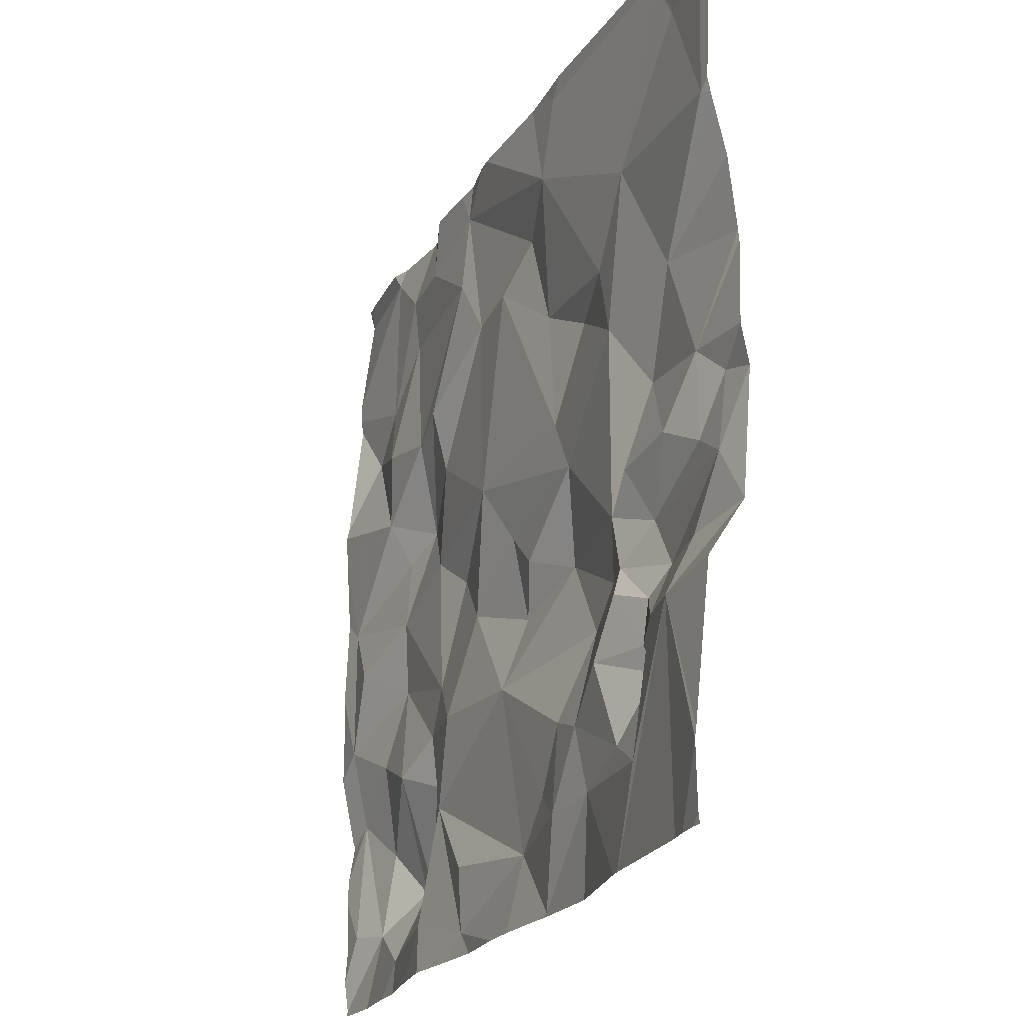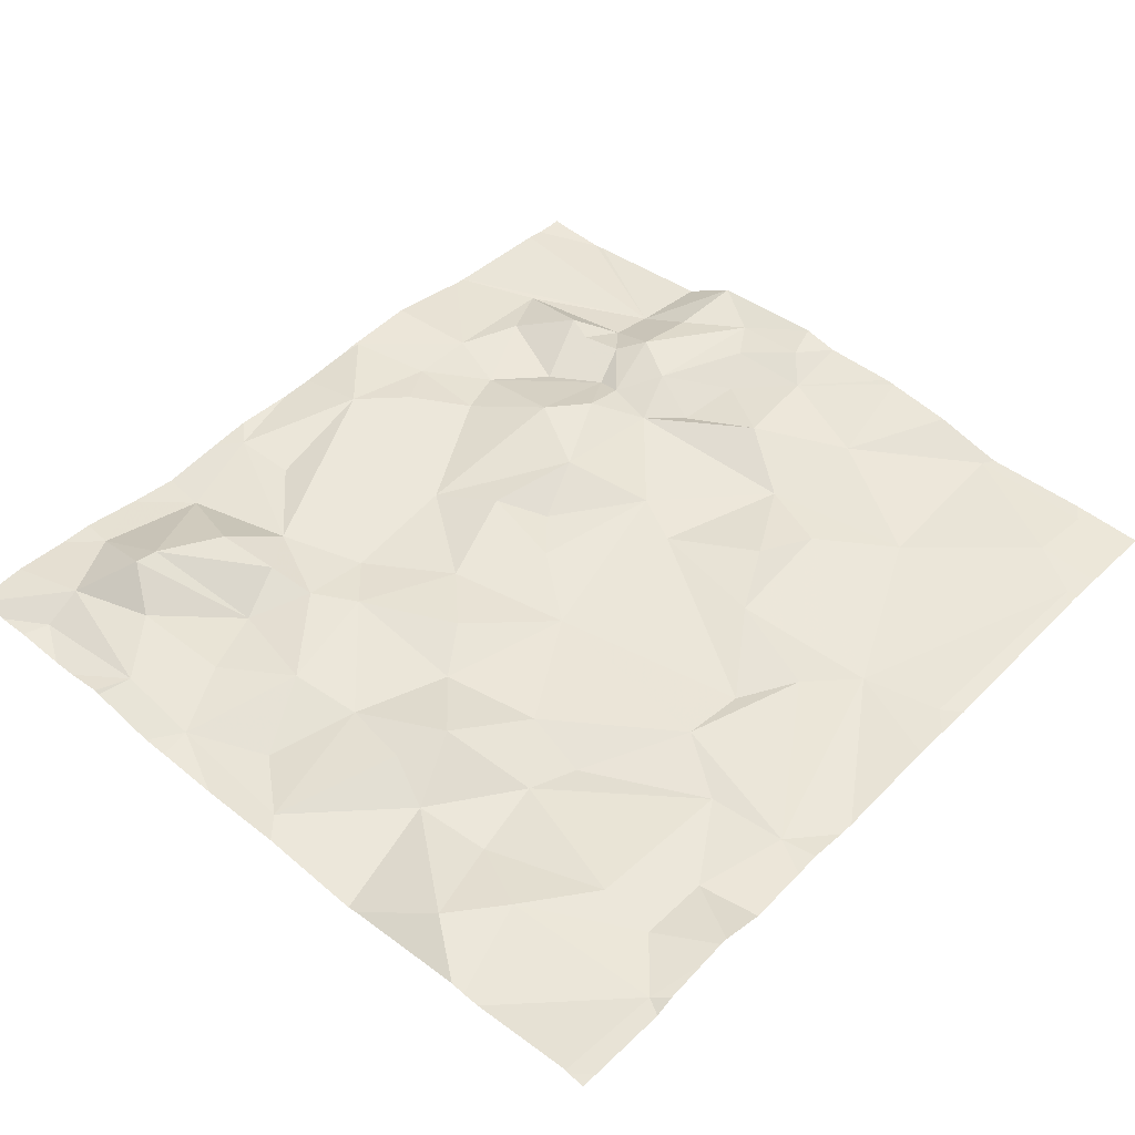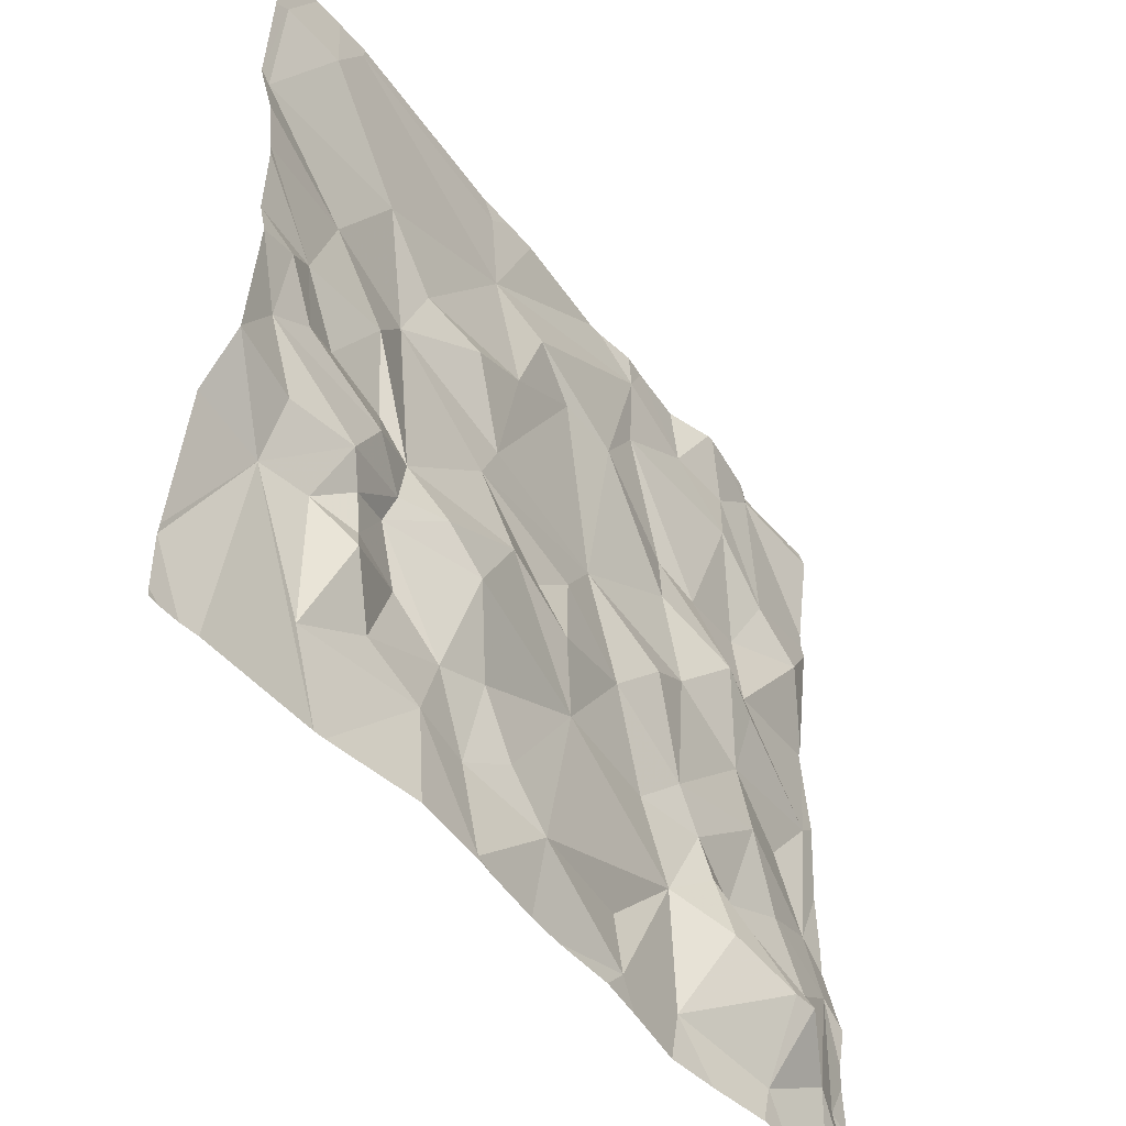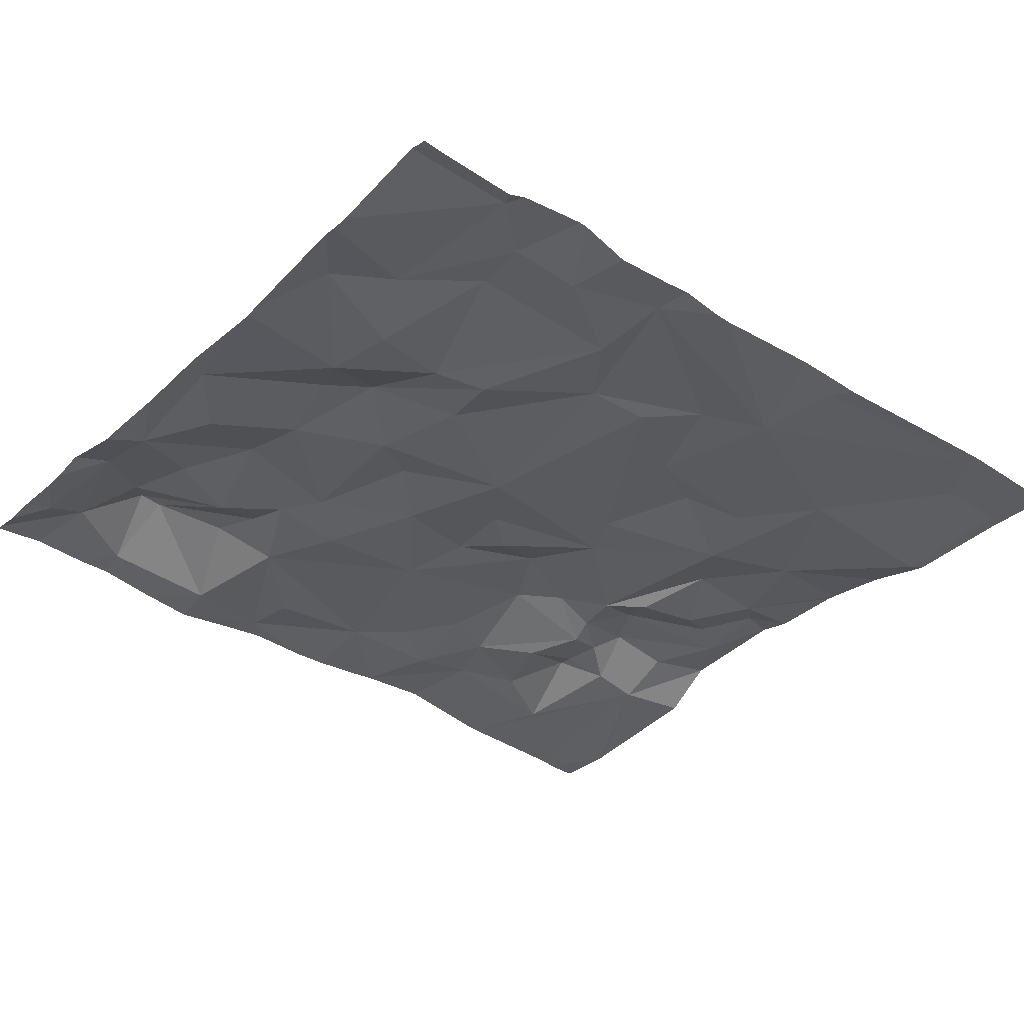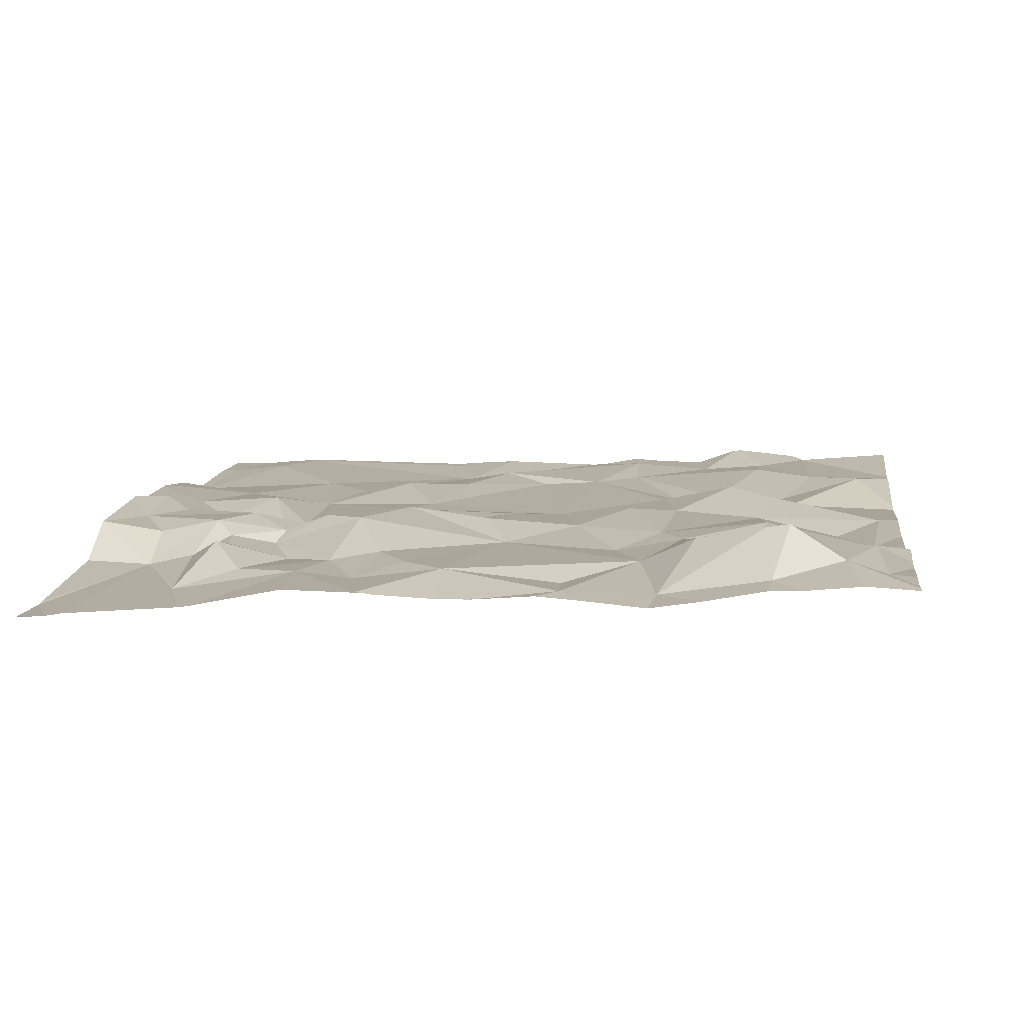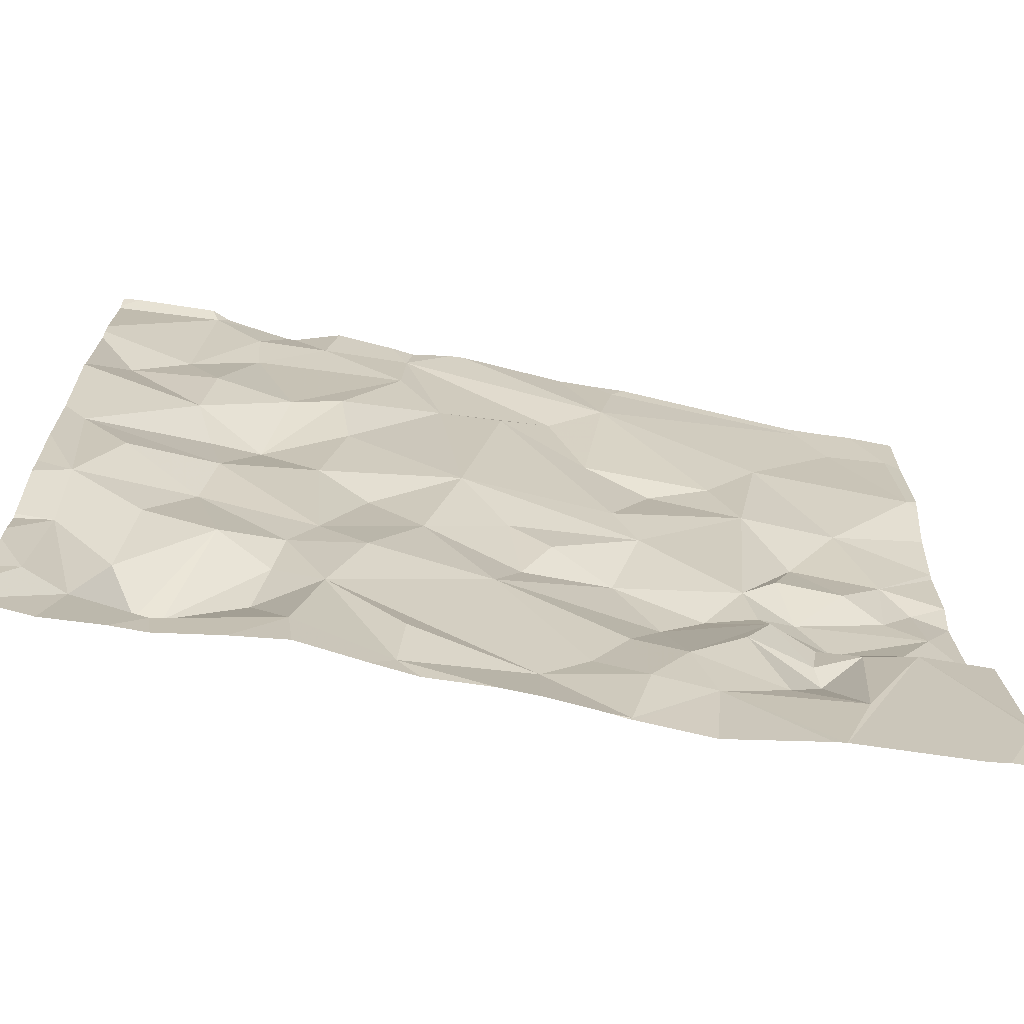
<metadata>
{"format":"obj","ext":"obj","renderer":"f3d","projection":"perspective","resolution":1024,"background":"white","views":[{"elev":-21.6,"azim":-114.2,"up":"+Y"},{"elev":49.1,"azim":132.1,"up":"+Z"},{"elev":-48.2,"azim":-56.3,"up":"+Y"},{"elev":-33.0,"azim":140.9,"up":"+Z"},{"elev":9.7,"azim":7.7,"up":"+Z"},{"elev":-67.7,"azim":166.8,"up":"+Y"}]}
</metadata>
<code>
v -146.7 204.4 483.5
v -148.3 202.5 483.3
v -148.3 202.6 483.3
v -148.3 204.4 483.4
v -148.1 202.9 483.3
v -148.3 202.6 483.3
v -147.4 204.4 483.4
v -147 202.5 483.4
v -147.3 202.6 483.4
v -147.1 204.4 483.4
v -146.6 204.4 483.5
v -146.8 202.6 483.4
v -147.1 204.4 483.4
v -148 202.7 483.3
v -147.7 202.7 483.4
v -146.6 202.5 483.4
v -147.1 202.7 483.4
v -148.2 204.4 483.4
v -146.5 204.4 483.4
v -147.5 202.5 483.4
v -147 204.4 483.4
v -147.9 202.5 483.3
v -146.4 202.6 483.5
v -146.7 202.5 483.4
v -147.9 202.5 483.3
v -146.3 202.6 483.4
v -146.9 202.8 483.4
v -146.6 202.7 483.5
v -147.5 202.7 483.4
v -146.5 202.7 483.5
v -148.2 203.4 483.4
v -148.3 203.3 483.4
v -148.3 203.4 483.4
v -148.2 203.2 483.4
v -148.3 203.1 483.4
v -148.3 203 483.3
v -147.8 202.7 483.4
v -147.4 202.7 483.4
v -147.6 202.8 483.4
v -147 203.4 483.4
v -147.1 203.2 483.4
v -146.9 203.1 483.4
v -146.6 203.2 483.4
v -146.7 203 483.4
v -146.5 202.8 483.5
v -148.2 202.5 483.3
v -146.3 203.1 483.4
v -147.9 203.5 483.4
v -147.8 203.2 483.4
v -146.8 202.5 483.4
v -147.3 202.5 483.4
v -148 203.1 483.4
v -147.9 203 483.4
v -148 202.9 483.4
v -146.4 203.3 483.4
v -147 203 483.4
v -147.2 202.5 483.4
v -146.8 203 483.4
v -147.2 203 483.4
v -146.6 203.4 483.4
v -146.3 203.4 483.4
v -146.5 203 483.4
v -146.8 202.8 483.5
v -147.7 203.1 483.4
v -147.8 203.1 483.4
v -147.6 203 483.5
v -147.8 203 483.4
v -147.5 203.2 483.5
v -147.9 203.3 483.4
v -147.9 203.2 483.4
v -147.5 202.9 483.4
v -147.3 203.2 483.4
v -147.9 202.8 483.4
v -147.9 202.9 483.4
v -147.8 202.9 483.4
v -148.1 203.4 483.4
v -148 203.3 483.4
v -147.6 203.4 483.4
v -147.3 203.3 483.4
v -147.4 203.3 483.4
v -147.1 203.5 483.4
v -148.1 203.3 483.4
v -148.1 203.1 483.4
v -146.3 202.9 483.4
v -146.6 203.5 483.4
v -146.8 202.9 483.4
v -146.8 203.4 483.4
v -148 203.7 483.4
v -148.3 203.8 483.4
v -148.3 203.9 483.4
v -148.3 203.6 483.4
v -148.3 203.6 483.4
v -147.5 203.5 483.4
v -146.7 203.6 483.5
v -146.5 203.6 483.4
v -147.8 203.6 483.4
v -147.9 202.5 483.3
v -146.9 203.7 483.4
v -147.6 203.7 483.4
v -147.4 203.8 483.4
v -148.3 203.9 483.4
v -147.1 203.9 483.4
v -147.2 204 483.4
v -147.7 203.8 483.4
v -147.9 204 483.4
v -146.9 203.8 483.4
v -146.7 203.8 483.4
v -146.6 203.8 483.4
v -146.4 203.9 483.4
v -146.5 204 483.4
v -147 204.1 483.4
v -147.5 204.1 483.4
v -148.3 202.5 483.3
v -147.4 204 483.4
v -146.6 204.1 483.4
v -148.2 204.2 483.4
v -148.3 204.2 483.4
v -148.3 204.3 483.4
v -148.3 204 483.4
v -147.5 204.3 483.4
v -146.5 204.3 483.4
v -146.6 204.2 483.4
v -147 204.3 483.4
v -148.1 204.2 483.4
v -148 204.3 483.4
v -146.8 204.2 483.4
v -148.2 202.5 483.3
v -148.3 202.5 483.3
v -148.2 204.4 483.4
v -146.3 202.5 483.4
v -146.3 202.5 483.4
v -146.3 202.6 483.4
v -146.3 202.7 483.4
v -146.3 203.3 483.4
v -146.3 203.1 483.4
v -146.3 203 483.4
v -146.3 202.9 483.4
v -146.3 202.9 483.4
v -146.3 202.8 483.4
v -146.3 203.5 483.4
v -146.3 203.6 483.4
v -146.3 203.7 483.4
v -146.3 203.7 483.4
v -146.3 204 483.4
v -146.3 204 483.4
v -146.3 204.3 483.5
v -146.3 204.3 483.5
v -146.3 204.1 483.4
v -146.6 202.5 483.4
v -147.5 202.5 483.4
v -147.5 202.5 483.4
v -147.5 202.5 483.4
v -147.7 202.5 483.4
v -146.4 202.5 483.4
v -147 202.5 483.4
v -147.1 202.5 483.4
v -146.5 202.5 483.4
v -146.3 202.5 483.4
v -146.3 202.5 483.4
v -148.1 204.4 483.4
v -147 204.4 483.4
v -146.8 204.4 483.4
v -148 204.4 483.4
v -147.6 204.4 483.4
v -146.5 204.4 483.4
v -146.7 204.4 483.5
v -147.5 204.4 483.4
v -148 204.4 483.4
v -148 204.4 483.4
v -146.3 204.4 483.4
v -146.3 204.4 483.4
f 3 2 113
f 5 6 3
f 165 121 146
f 164 120 167
f 8 9 51
f 15 14 25
f 16 12 24
f 152 15 153
f 51 20 151
f 163 125 120
f 162 126 166
f 154 16 157
f 26 23 130
f 152 20 15
f 12 27 8
f 161 123 126
f 12 16 28
f 20 29 15
f 5 3 127
f 29 20 9
f 160 124 125
f 50 8 155
f 23 30 16
f 32 31 33
f 35 34 32
f 5 36 6
f 14 5 97
f 27 17 8
f 15 37 14
f 9 38 29
f 9 8 17
f 28 16 30
f 15 29 39
f 42 40 41
f 28 30 44
f 30 45 44
f 48 69 49
f 53 52 54
f 17 27 9
f 58 56 27
f 47 55 43
f 9 27 59
f 60 55 61
f 43 62 47
f 27 12 63
f 64 49 65
f 66 64 67
f 49 64 68
f 69 77 70
f 5 14 54
f 71 66 39
f 68 66 59
f 59 56 41
f 74 73 75
f 79 78 80
f 37 75 73
f 67 74 75
f 41 40 81
f 64 65 67
f 68 64 66
f 79 72 41
f 72 59 41
f 67 65 53
f 70 52 65
f 49 69 70
f 48 77 69
f 38 9 59
f 59 71 38
f 39 66 67
f 52 53 65
f 53 74 67
f 74 53 54
f 43 60 42
f 80 72 79
f 82 70 77
f 5 54 52
f 35 36 5
f 65 49 70
f 5 83 35
f 34 35 83
f 52 34 83
f 81 79 41
f 72 68 59
f 37 73 14
f 14 73 54
f 71 39 29
f 37 15 39
f 39 75 37
f 23 26 84
f 136 84 137
f 21 123 161
f 60 43 55
f 55 47 61
f 27 86 58
f 44 45 62
f 86 63 28
f 44 86 28
f 58 44 43
f 151 20 150
f 42 87 40
f 84 45 23
f 84 62 45
f 28 63 12
f 58 86 44
f 43 44 62
f 150 20 152
f 84 26 133
f 63 86 27
f 30 23 45
f 73 74 54
f 43 42 58
f 38 71 29
f 42 60 87
f 78 68 80
f 66 71 59
f 52 70 34
f 27 56 59
f 75 39 67
f 72 80 68
f 78 49 68
f 83 5 52
f 76 31 82
f 32 34 31
f 34 82 31
f 77 76 82
f 82 34 70
f 58 42 56
f 42 41 56
f 84 47 62
f 89 88 90
f 91 76 92
f 92 88 89
f 87 60 94
f 61 85 60
f 81 78 79
f 88 76 48
f 76 88 92
f 81 93 78
f 96 48 49
f 78 93 96
f 61 47 134
f 95 85 61
f 81 40 87
f 60 85 94
f 33 76 91
f 48 96 88
f 94 98 87
f 76 77 48
f 49 78 96
f 76 33 31
f 95 61 141
f 81 87 98
f 96 93 99
f 93 100 99
f 88 101 90
f 102 103 81
f 103 93 81
f 99 104 96
f 105 96 104
f 93 103 100
f 98 106 102
f 102 81 98
f 95 109 108
f 109 95 142
f 107 106 94
f 95 107 94
f 110 108 109
f 106 107 111
f 102 106 111
f 105 104 112
f 100 104 99
f 112 104 100
f 95 108 107
f 96 105 88
f 94 106 98
f 94 85 95
f 103 114 100
f 115 107 108
f 117 116 118
f 119 101 116
f 129 116 18
f 90 101 119
f 122 121 11
f 112 114 123
f 144 109 145
f 125 124 105
f 110 115 108
f 123 111 126
f 18 124 160
f 161 126 162
f 163 120 164
f 146 121 147
f 126 122 1
f 149 16 24
f 121 110 144
f 120 112 7
f 114 103 102
f 114 112 100
f 122 115 110
f 115 126 111
f 102 123 114
f 115 122 126
f 13 123 21
f 10 123 13
f 105 112 125
f 160 125 169
f 119 116 117
f 124 116 101
f 124 101 105
f 112 120 125
f 88 105 101
f 102 111 123
f 115 111 107
f 121 122 110
f 22 15 25
f 130 23 158
f 25 14 97
f 10 112 123
f 131 26 130
f 132 26 131
f 133 26 132
f 57 8 51
f 134 47 135
f 51 9 20
f 135 47 136
f 136 47 84
f 50 12 8
f 7 112 10
f 137 84 138
f 4 118 129
f 138 84 139
f 24 12 50
f 139 84 133
f 46 5 127
f 140 61 134
f 141 61 140
f 142 95 141
f 1 122 11
f 143 109 142
f 97 5 46
f 144 110 109
f 11 121 19
f 145 109 143
f 127 3 113
f 165 146 170
f 113 2 128
f 147 121 148
f 148 121 144
f 19 121 165
f 153 15 22
f 154 23 16
f 155 8 156
f 18 116 124
f 156 8 57
f 157 16 149
f 158 23 154
f 129 118 116
f 159 130 158
f 166 126 1
f 167 120 7
f 168 125 163
f 169 125 168
f 170 146 171

</code>
